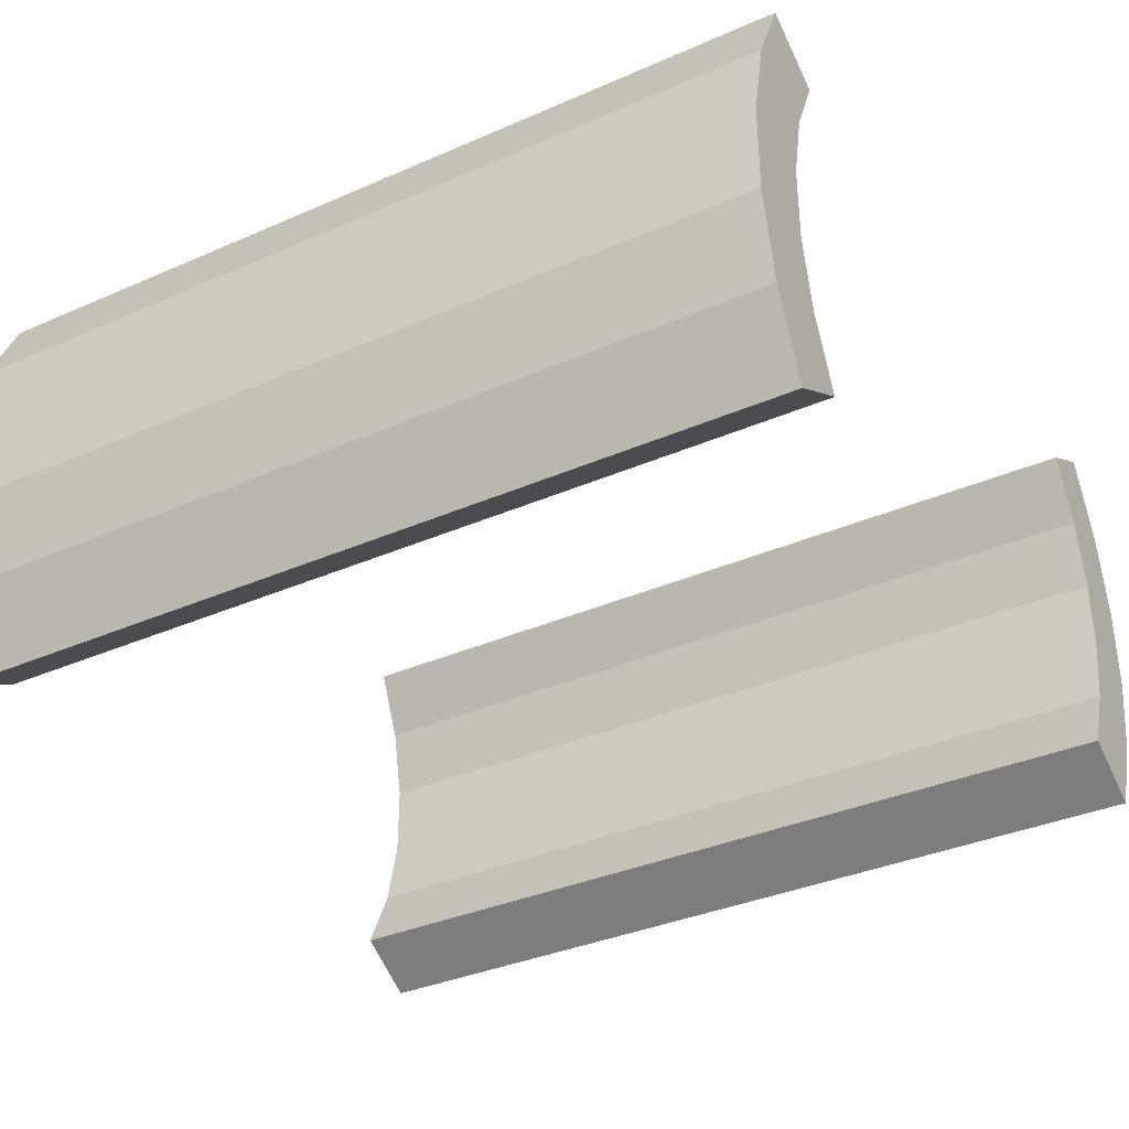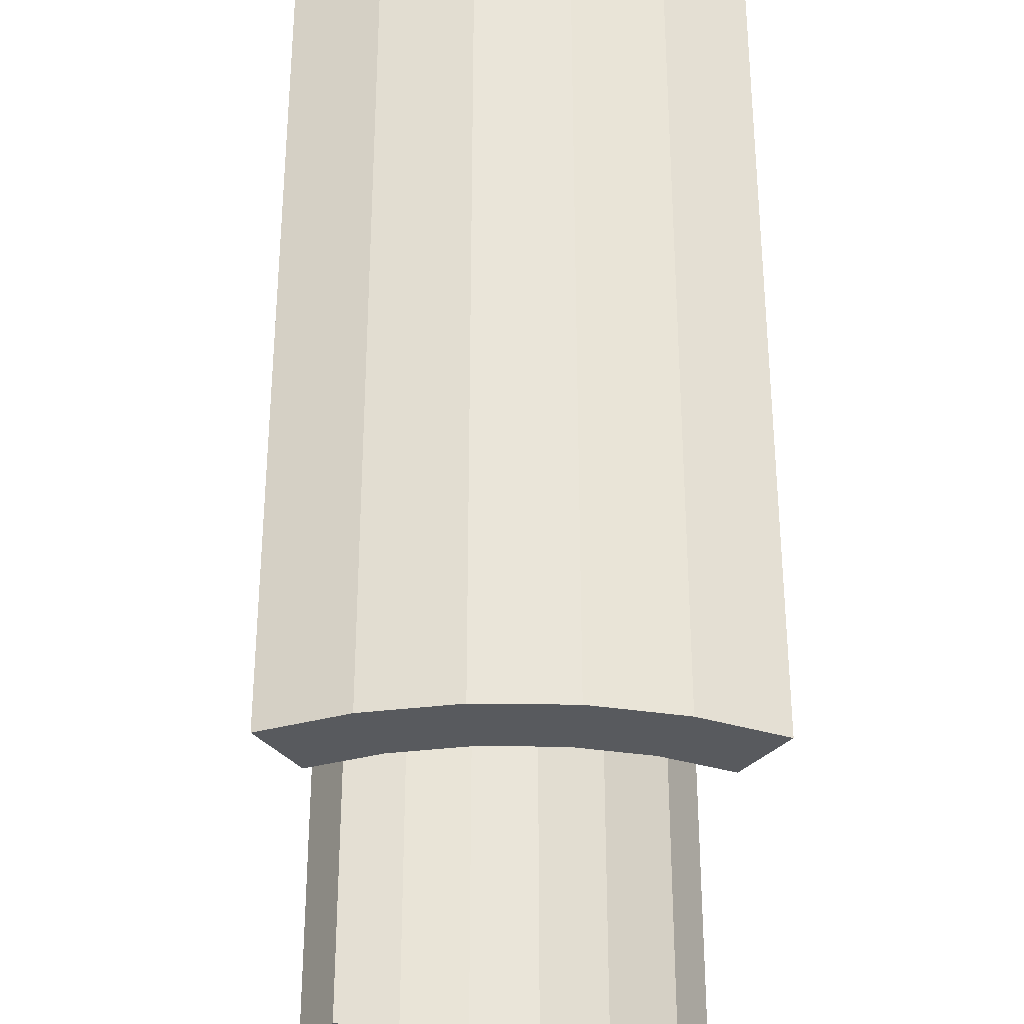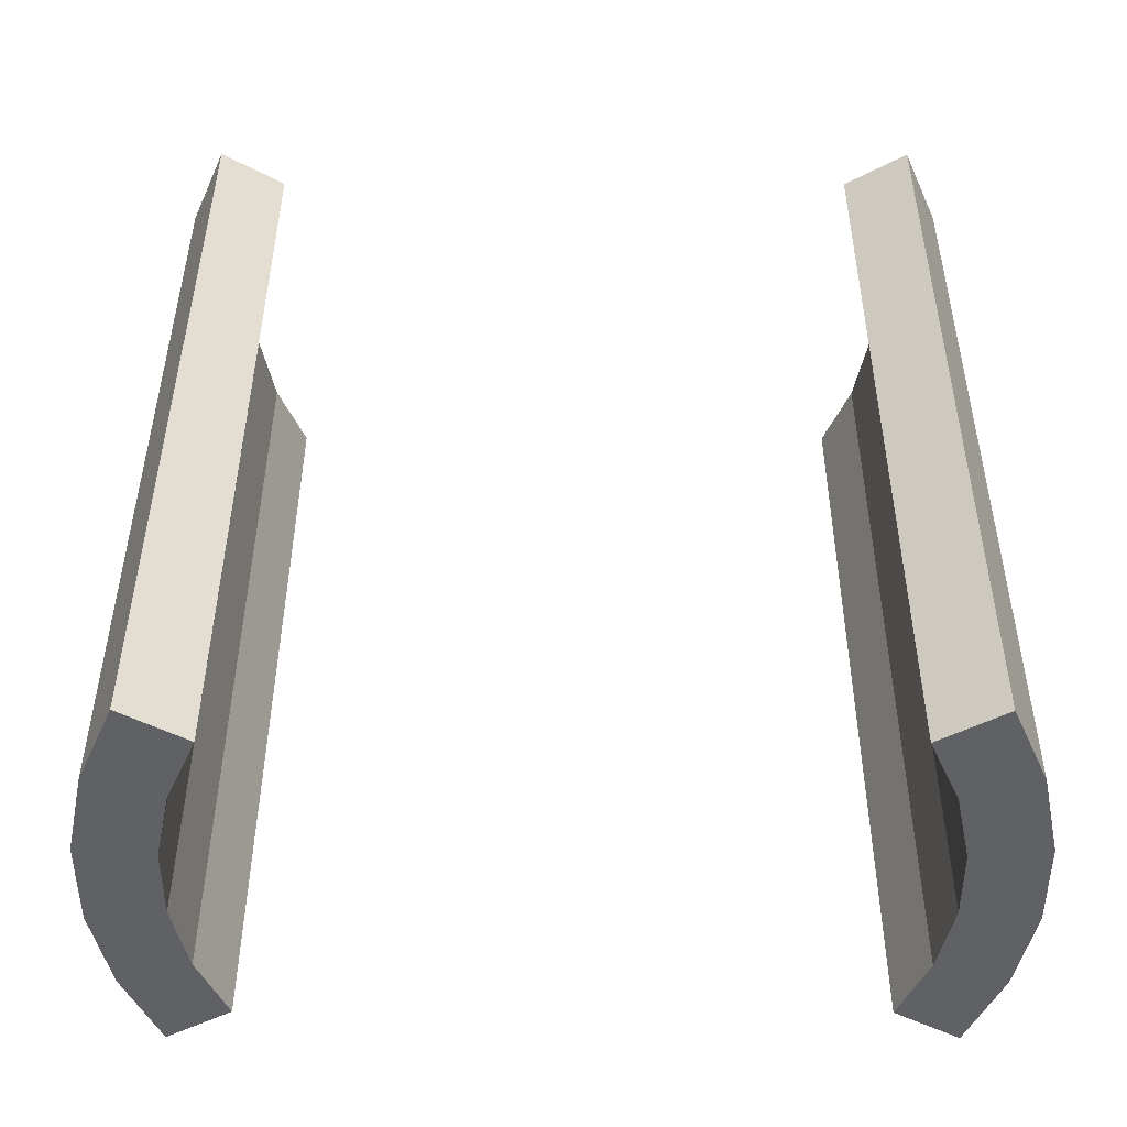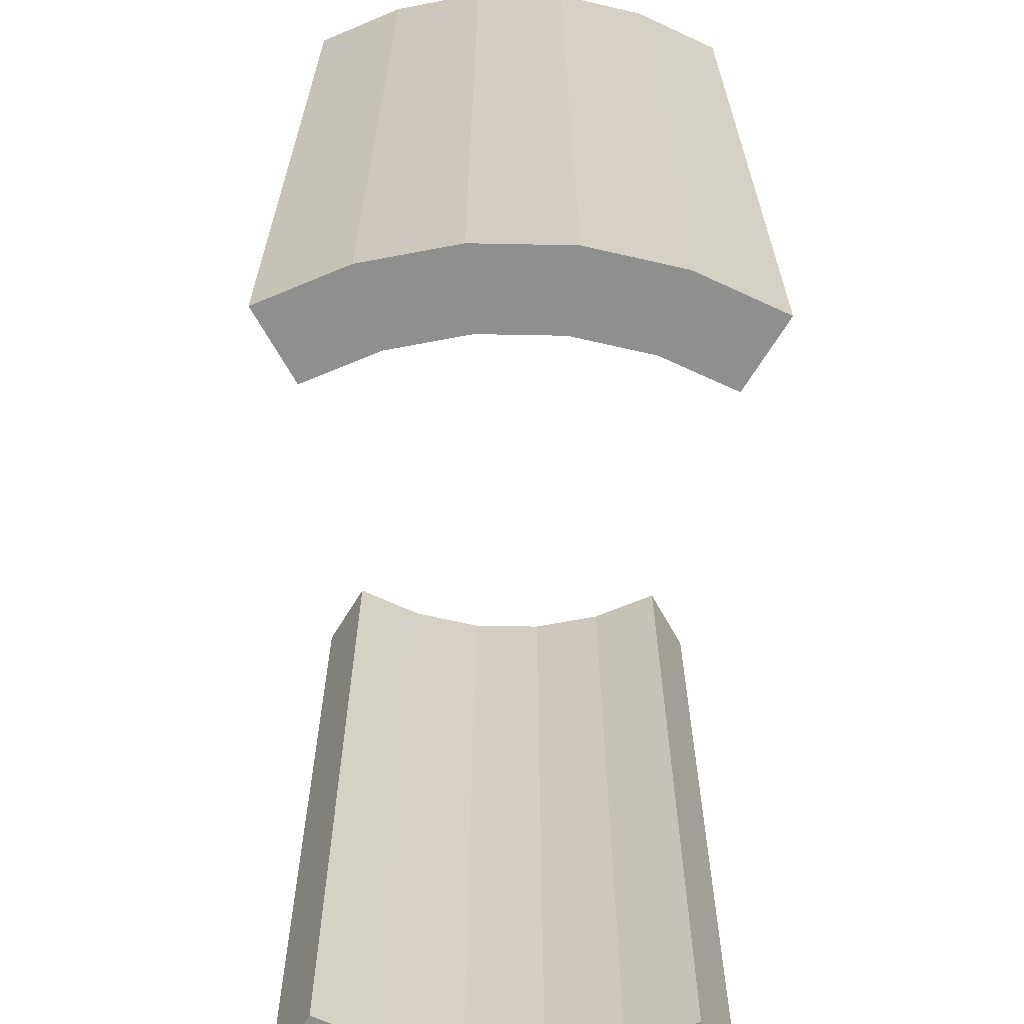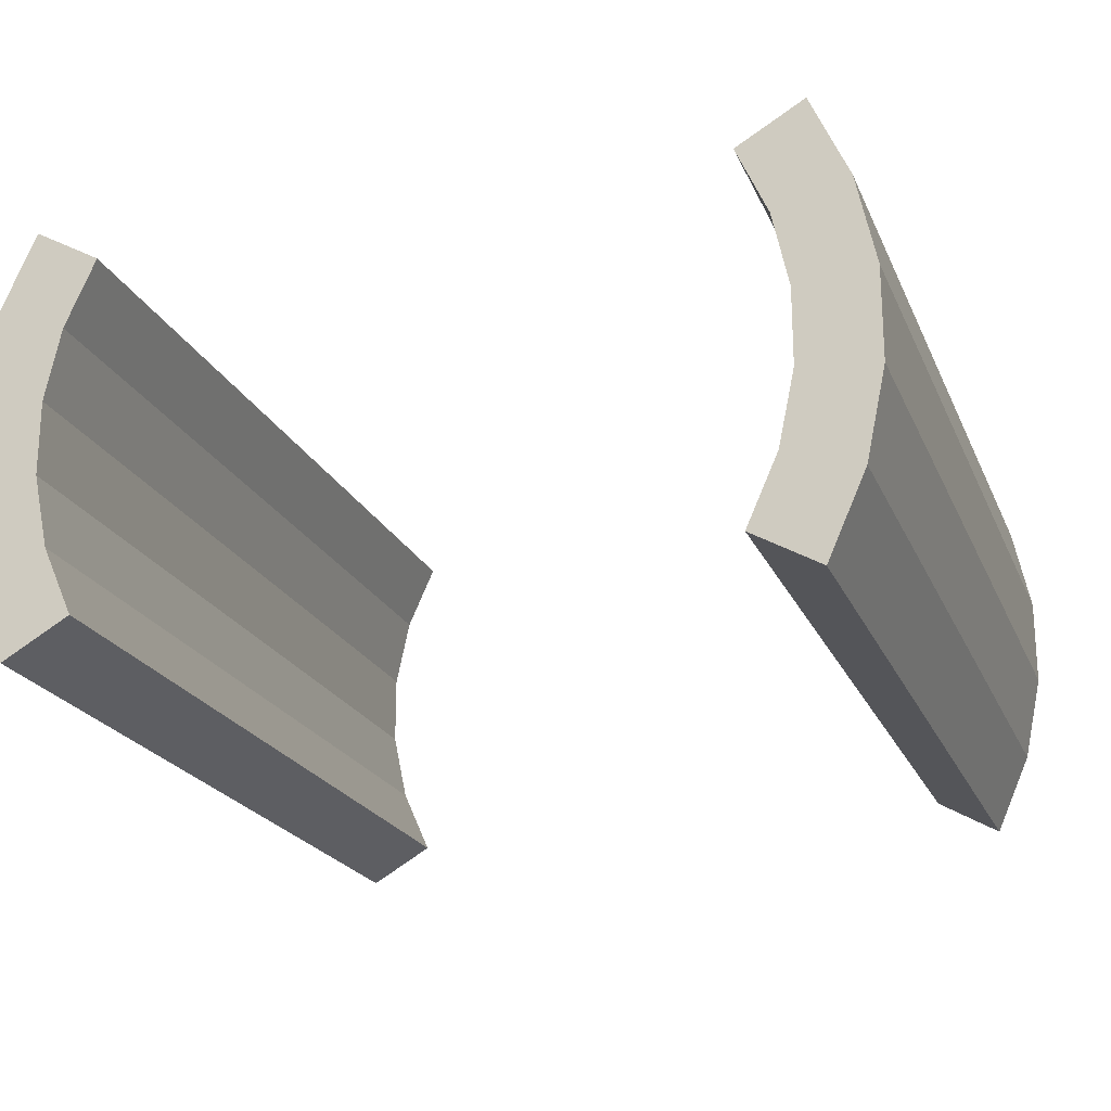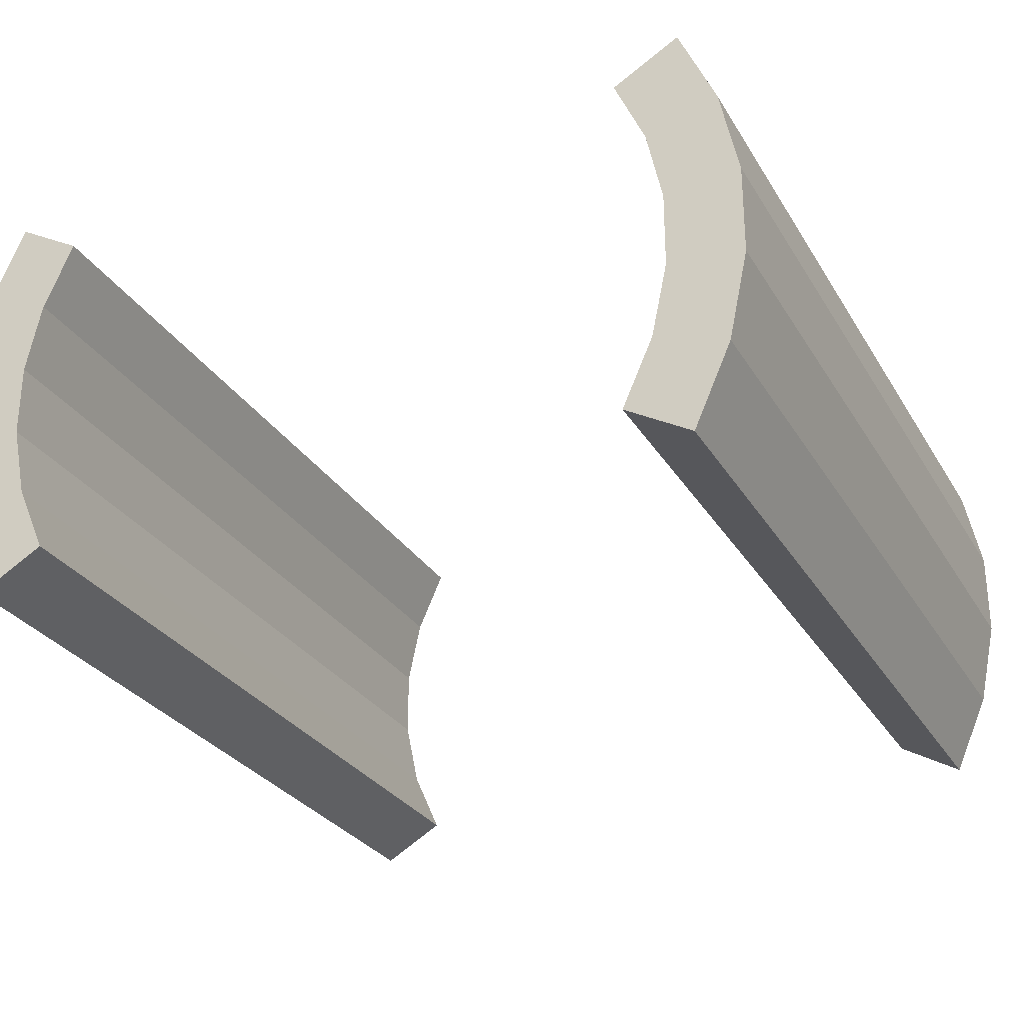
<metadata>
{"format":"obj","ext":"obj","renderer":"f3d","projection":"perspective","resolution":1024,"background":"white","views":[{"elev":-35.6,"azim":-60.0,"up":"+Y"},{"elev":-31.0,"azim":-91.3,"up":"+Z"},{"elev":41.1,"azim":0.1,"up":"+Y"},{"elev":-65.3,"azim":88.9,"up":"+Z"},{"elev":-21.4,"azim":-161.3,"up":"+Y"},{"elev":-28.2,"azim":25.0,"up":"+Y"}]}
</metadata>
<code>
o Cylinder
v -0.7135 0.412 1
v -0.7135 0.412 -1
v -0.7836 0.2546 1
v -0.7836 0.2546 -1
v -0.8194 0.08612 1
v -0.8194 0.08612 -1
v -0.8194 -0.08612 1
v -0.8194 -0.08612 -1
v -0.7836 -0.2546 1
v -0.7836 -0.2546 -1
v 0.866 0.5 -1
v 0.866 0.5 1
v 0.9511 0.309 -1
v 0.9511 0.309 1
v 0.9945 0.1045 -1
v 0.9945 0.1045 1
v 0.9945 -0.1045 -1
v 0.9945 -0.1045 1
v 0.9511 -0.309 -1
v 0.9511 -0.309 1
v 0.866 -0.5 -1
v 0.866 -0.5 1
v -0.7135 -0.412 1
v -0.7135 -0.412 -1
v 0.7135 -0.412 1
v 0.7135 -0.412 -1
v 0.7836 -0.2546 1
v 0.7836 -0.2546 -1
v 0.8194 -0.08612 1
v 0.8194 -0.08612 -1
v 0.8194 0.08612 1
v 0.8194 0.08612 -1
v -0.866 -0.5 -1
v -0.866 -0.5 1
v -0.9511 -0.309 -1
v -0.9511 -0.309 1
v -0.9945 -0.1045 -1
v -0.9945 -0.1045 1
v -0.9945 0.1045 -1
v -0.9945 0.1045 1
v -0.9511 0.309 -1
v -0.9511 0.309 1
v -0.866 0.5 -1
v -0.866 0.5 1
v 0.7836 0.2546 1
v 0.7836 0.2546 -1
v 0.7135 0.412 1
v 0.7135 0.412 -1
f 19 28 30 17
f 43 2 4 41
f 36 9 7 38
f 22 25 26 21
f 4 2 1 3
f 13 46 48 11
f 37 8 10 35
f 11 12 14 13
f 16 31 29 18
f 13 14 16 15
f 15 16 18 17
f 40 5 3 42
f 17 18 20 19
f 19 20 22 21
f 17 30 32 15
f 34 23 9 36
f 6 4 3 5
f 41 4 6 39
f 8 6 5 7
f 10 8 7 9
f 20 27 25 22
f 24 10 9 23
f 35 10 24 33
f 28 26 25 27
f 14 45 31 16
f 30 28 27 29
f 21 26 28 19
f 24 23 34 33
f 38 7 5 40
f 33 34 36 35
f 35 36 38 37
f 37 38 40 39
f 15 32 46 13
f 39 40 42 41
f 41 42 44 43
f 39 6 8 37
f 47 12 11 48
f 18 29 27 20
f 32 30 29 31
f 42 3 1 44
f 46 32 31 45
f 1 2 43 44
f 48 46 45 47
f 12 47 45 14

</code>
